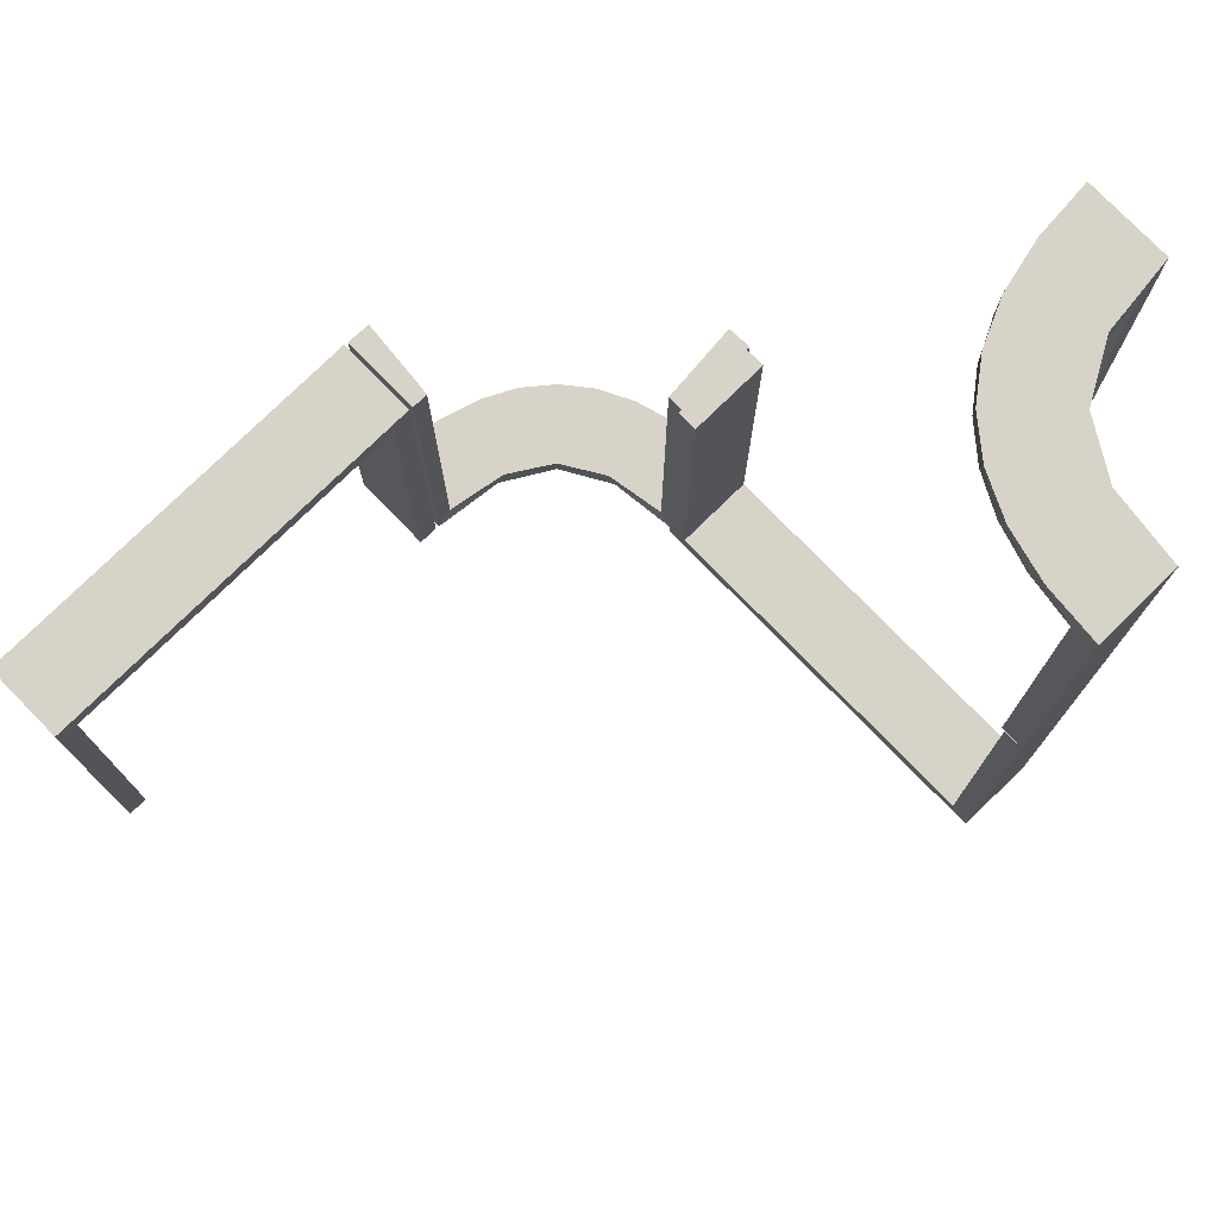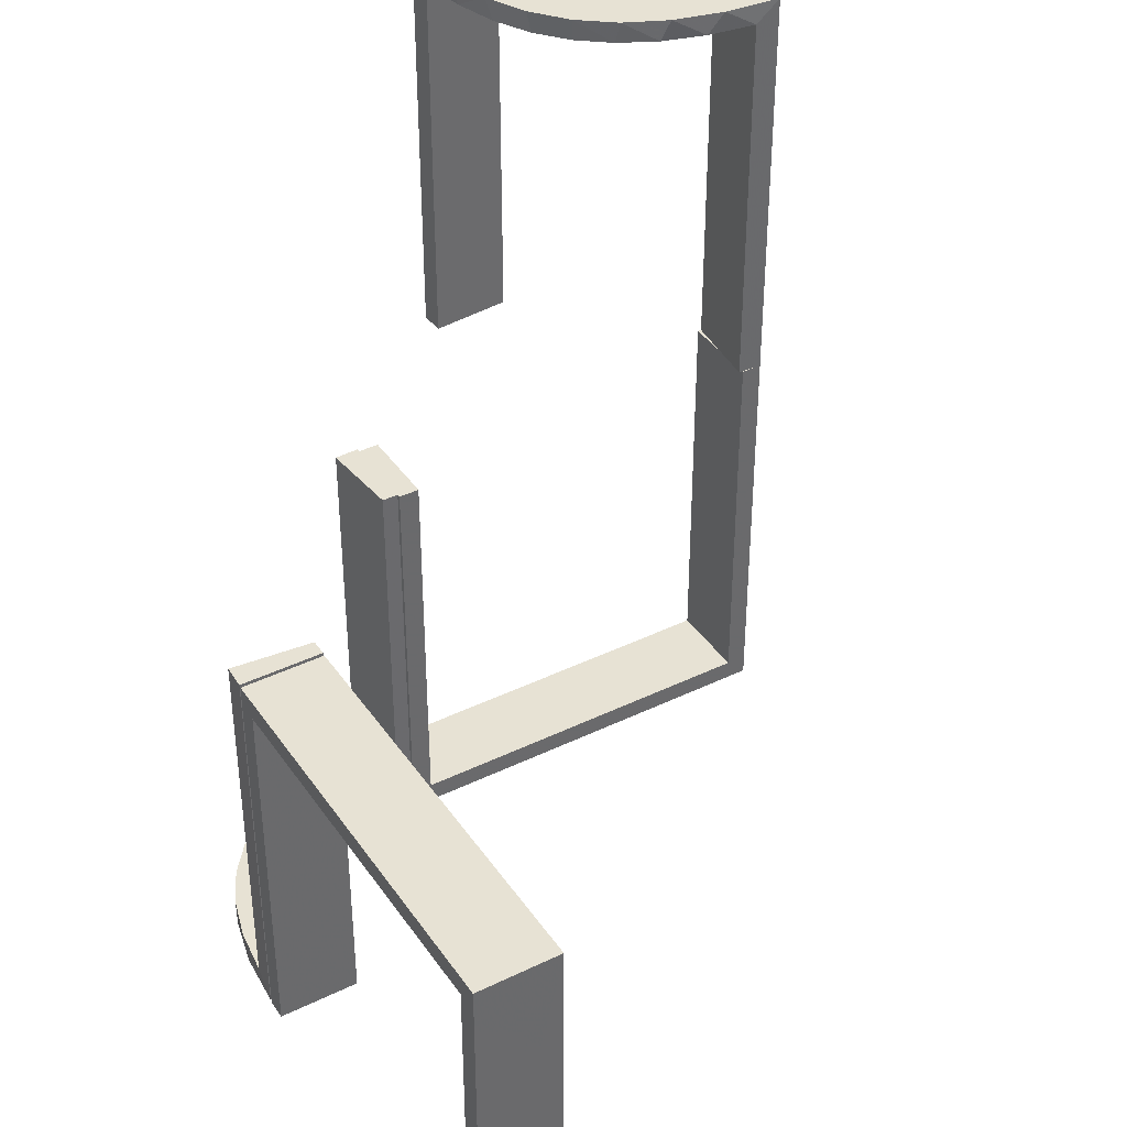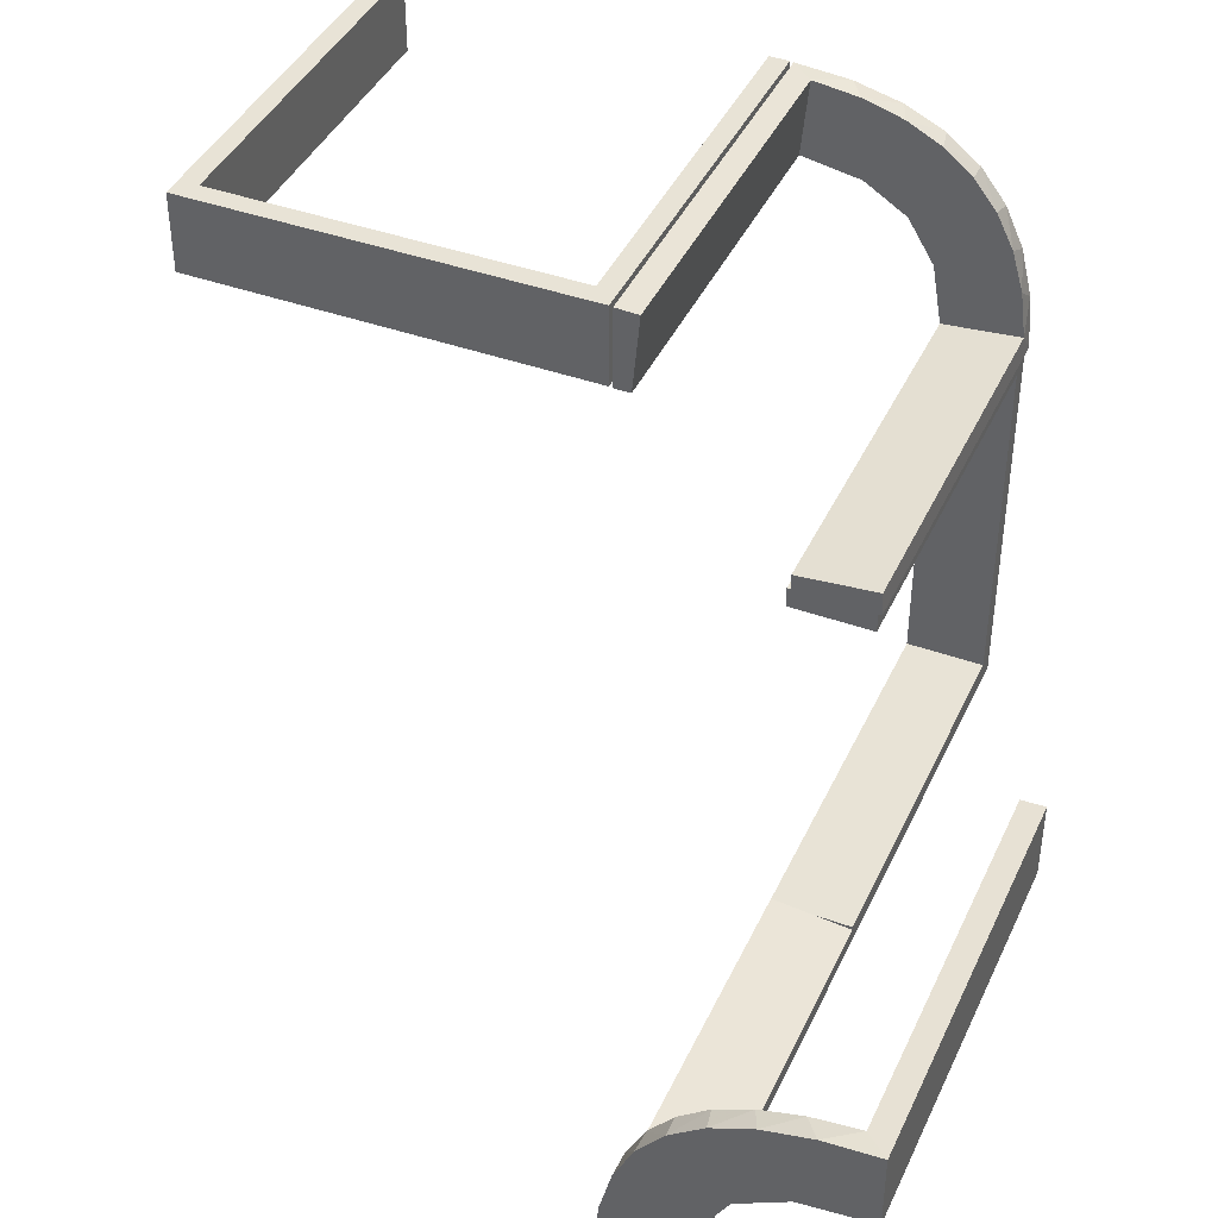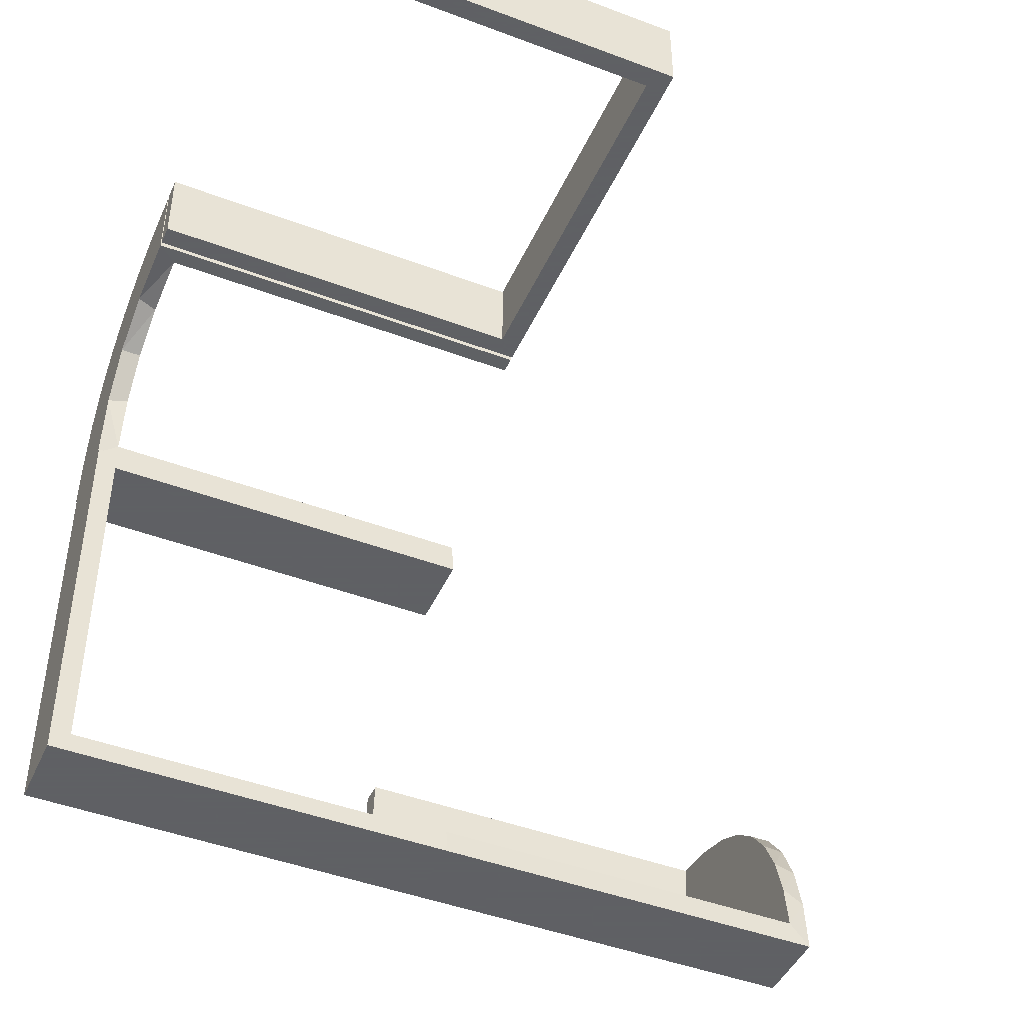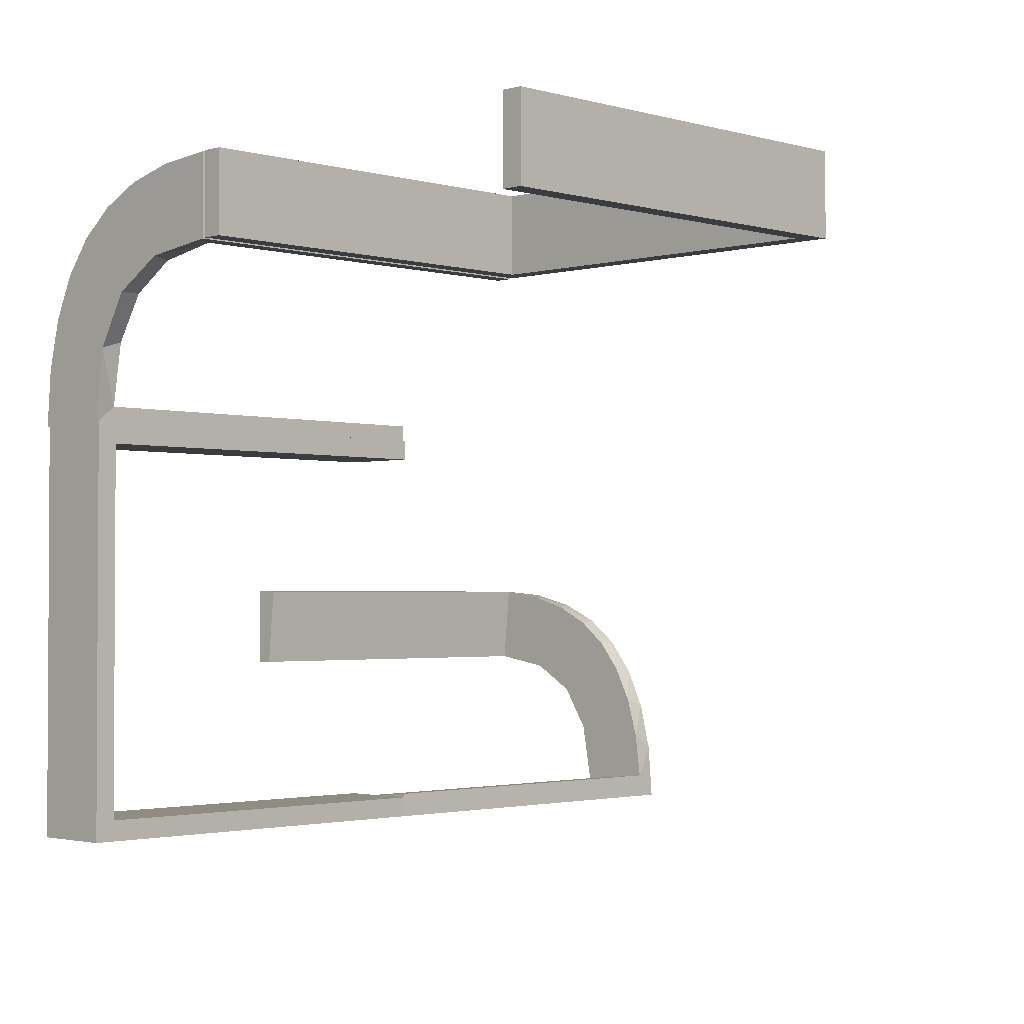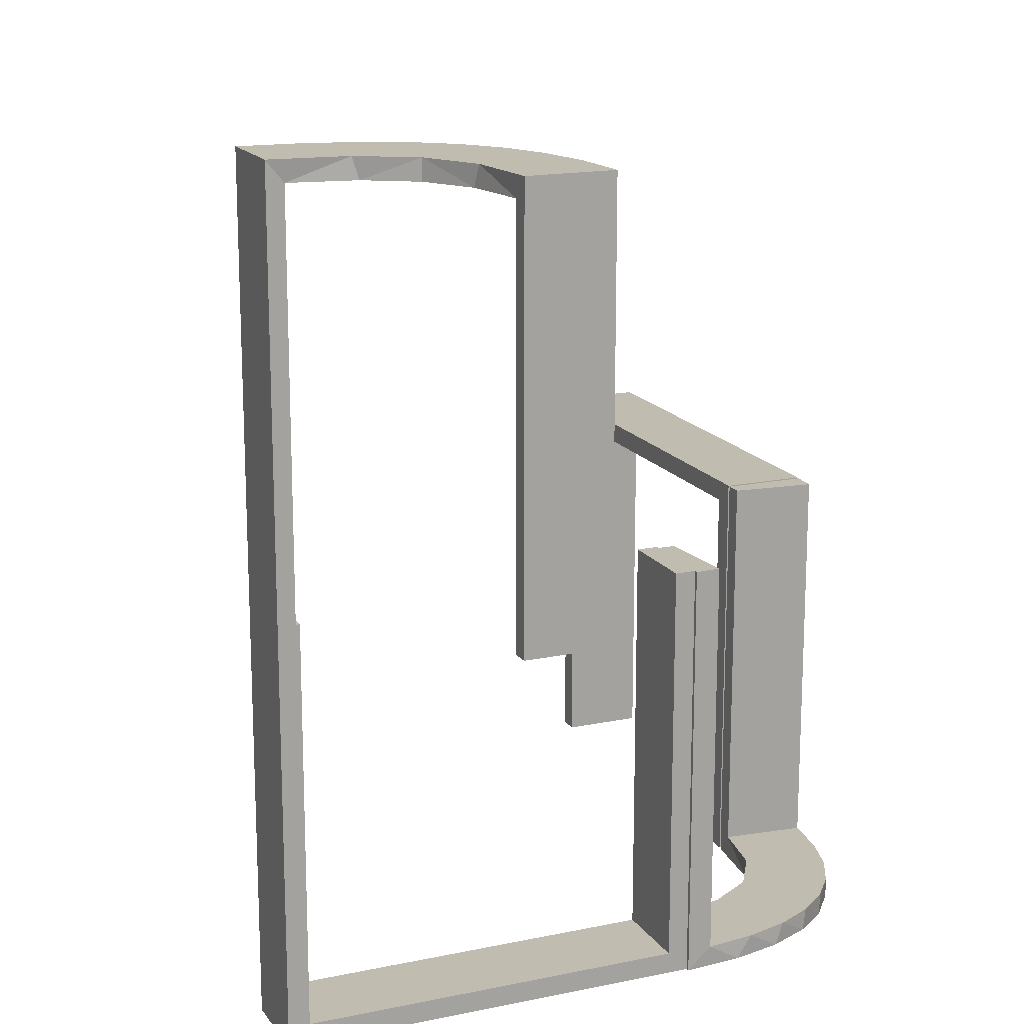
<metadata>
{"format":"obj","ext":"obj","renderer":"f3d","projection":"perspective","resolution":1024,"background":"white","views":[{"elev":77.1,"azim":-44.3,"up":"+Z"},{"elev":39.8,"azim":-121.0,"up":"+Z"},{"elev":41.7,"azim":23.5,"up":"+Y"},{"elev":-45.3,"azim":-113.5,"up":"+Y"},{"elev":-2.0,"azim":-135.7,"up":"+Y"},{"elev":16.5,"azim":66.9,"up":"+Z"}]}
</metadata>
<code>
v 0 0.3 0
v 0 0.3 -0.5
v 0 0.2 0
v 0 0.2 -0.5
v 0.3591 -0.2245 0.475
v 0.4111 -0.2092 0.475
v 0.134 0.2789 -0.5
v 0.2472 -0.3145 0.475
v 0.03392 0.298 0
v 0.03392 0.298 -0.475
v 0.03392 0.298 -0.2375
v 0.4109 -0.3109 0.5
v 0.2798 0.1401 -0.475
v 0.2012 -0.4704 0
v 0.2012 -0.4704 0.2375
v 0.2012 -0.4704 0.475
v 0.2602 0.18 -0.5
v 0.3 -0.5 0
v 0.3 -0.5 0.5
v 0.004353 0.1992 0
v 0.004353 0.1992 -0.5
v 0.004353 0.1992 -0.25
v 0.004353 0.2992 0
v 0.004353 0.2992 -0.5
v 0.3109 -0.4109 0.5
v 0.4306 -0.2056 0.5
v 0.1899 0.2521 -0.475
v 0.1565 0.1514 -0.475
v 0.1565 0.1514 -0.5
v 0.2 -0.5 0
v 0.2 -0.5 0.25
v 0.2 -0.5 0.5
v 0.2204 -0.3704 0.5
v 0.2042 0.01962 0
v 0.2042 0.01962 -0.1583
v 0.2042 0.01962 -0.3167
v 0.2042 0.01962 -0.475
v 0.4796 -0.3001 0
v 0.4796 -0.3001 0.475
v 0.4796 -0.3001 0.3167
v 0.4796 -0.3001 0.1583
v 0.3044 -0.0007887 0
v 0.3044 -0.0007887 -0.5
v 0.3044 -0.0007887 -0.25
v 0.07373 0.2936 -0.5
v 0.2056 -0.4306 0.5
v 0.1935 0.08832 -0.5
v -0.5 0.3 0
v -0.5 0.3 -0.5
v -0.5 0.2 0
v -0.5 0.2 -0.5
v 0.5 -0.2 0
v 0.5 -0.2 0.5
v 0.5 -0.3 0
v 0.5 -0.3 0.25
v 0.5 -0.3 0.5
v 0.2987 0.06859 -0.5
v -0.025 0.3 -0.025
v -0.025 0.3 -0.5
v -0.025 0.2 -0.025
v -0.025 0.2 -0.5
v 0.3 0 0
v 0.3 0 -0.5
v 0.3 -0.475 0
v 0.3 -0.475 -0.475
v 0.3 -0.5 0
v 0.3 -0.5 -0.5
v 0.3 -0.025 0
v 0.3 -0.025 -0.475
v 0.02476 0.1991 0
v 0.02476 0.1991 -0.1583
v 0.02476 0.1991 -0.3167
v 0.02476 0.1991 -0.475
v 0.4704 -0.2012 0
v 0.4704 -0.2012 0.2375
v 0.4704 -0.2012 0.475
v 0.3704 -0.2204 0.5
v 0.3001 -0.4796 0
v 0.3001 -0.4796 0.475
v 0.3001 -0.4796 0.3167
v 0.3001 -0.4796 0.1583
v 0.284 0.1289 -0.5
v 0.1452 0.2747 -0.475
v 0.3479 -0.3479 0.5
v 0.3479 -0.3479 0.475
v 0.3145 -0.2472 0.475
v 0.2952 0.0881 -0.475
v 0.4032 -0.3135 0.475
v 0.3135 -0.4032 0.475
v 0.1852 0.255 -0.5
v 0.2044 -0.0007887 0
v 0.2044 -0.0007887 -0.5
v 0.2442 -0.3192 0.5
v 0.3031 0.02878 0
v 0.3031 0.02878 -0.475
v 0.3031 0.02878 -0.2375
v 0.2245 -0.3591 0.475
v 0.2272 0.2221 -0.475
v 0.2272 0.2221 -0.5
v 0.09346 0.1883 -0.5
v 0.2572 0.1847 -0.475
v 0.09324 0.29 -0.475
v 0.2771 -0.2771 0.5
v 0.2771 -0.2771 0.475
v 0.2 0 0
v 0.2 0 -0.5
v 0.2 -0.475 0
v 0.2 -0.475 -0.475
v 0.2 -0.5 0
v 0.2 -0.5 -0.5
v 0.2 -0.025 0
v 0.2 -0.025 -0.475
v 0.3192 -0.2442 0.5
v 0.1909 0.09599 -0.475
v -0.475 0.3 -0.025
v -0.475 0.3 -0.5
v -0.475 0.2 -0.025
v -0.475 0.2 -0.5
v 0.1011 0.1857 -0.475
v 0.2092 -0.4111 0.475
f 36 37 92
f 92 37 47
f 28 29 114
f 35 36 91
f 92 91 36
f 91 34 35
f 29 28 119
f 100 119 73
f 72 22 21
f 20 71 70
f 71 20 22
f 72 71 22
f 43 57 95
f 44 43 95
f 13 87 82
f 82 17 13
f 42 44 96
f 17 99 101
f 27 98 99
f 90 7 83
f 7 45 102
f 45 24 10
f 11 10 24
f 11 23 9
f 11 24 23
f 92 47 57
f 47 29 17
f 92 57 43
f 17 29 99
f 90 99 29
f 100 90 29
f 100 21 45
f 100 7 90
f 21 24 45
f 22 24 21
f 23 22 20
f 24 22 23
f 44 42 91
f 43 44 92
f 91 92 44
f 9 70 71
f 11 9 71
f 72 73 10
f 71 72 11
f 73 119 102
f 119 28 27
f 119 27 83
f 83 102 119
f 101 98 28
f 114 101 28
f 37 87 114
f 114 13 101
f 37 95 87
f 87 13 114
f 37 36 95
f 94 35 34
f 35 94 96
f 36 35 96
f 34 91 42
f 42 94 34
f 23 20 70
f 70 9 23
f 37 114 47
f 29 47 114
f 29 119 100
f 100 73 21
f 72 21 73
f 57 87 95
f 44 95 96
f 87 57 82
f 17 101 13
f 42 96 94
f 99 98 101
f 27 99 90
f 90 83 27
f 7 102 83
f 45 10 102
f 47 82 57
f 47 17 82
f 100 45 7
f 72 10 11
f 73 102 10
f 28 98 27
f 36 96 95
f 51 50 117
f 60 117 50
f 3 4 60
f 50 3 60
f 49 116 115
f 58 48 115
f 1 58 2
f 48 58 1
f 48 1 3
f 1 2 4
f 49 48 50
f 115 116 118
f 59 58 60
f 58 115 117
f 49 51 118
f 59 61 4
f 51 117 118
f 4 61 60
f 49 115 48
f 58 59 2
f 48 3 50
f 1 4 3
f 49 50 51
f 115 118 117
f 59 60 61
f 58 117 60
f 49 118 116
f 59 4 2
f 62 63 69
f 65 69 63
f 67 66 65
f 63 67 65
f 105 111 112
f 108 106 112
f 110 108 109
f 106 108 110
f 106 110 67
f 110 109 66
f 105 106 63
f 112 111 68
f 107 108 65
f 108 112 69
f 105 62 68
f 107 64 66
f 62 69 68
f 66 64 65
f 105 112 106
f 108 107 109
f 106 67 63
f 110 66 67
f 105 63 62
f 112 68 69
f 107 65 64
f 108 69 65
f 105 68 111
f 107 66 109
f 19 25 46
f 25 84 93
f 19 46 32
f 25 93 33
f 113 103 84
f 12 113 84
f 56 26 12
f 12 77 113
f 56 53 26
f 26 77 12
f 39 88 6
f 88 85 86
f 39 6 76
f 88 86 5
f 8 104 85
f 85 89 8
f 89 79 120
f 79 16 120
f 55 41 54
f 40 41 55
f 40 55 56
f 39 56 12
f 84 85 88
f 18 78 81
f 80 18 81
f 19 18 80
f 25 89 84
f 19 79 25
f 80 79 19
f 75 52 74
f 53 52 75
f 76 6 26
f 6 5 77
f 103 113 86
f 113 77 5
f 104 8 103
f 8 97 93
f 30 31 15
f 31 16 15
f 120 16 46
f 32 16 31
f 46 33 120
f 31 30 18
f 32 31 19
f 18 19 31
f 55 53 56
f 52 55 54
f 53 55 52
f 79 80 16
f 81 78 14
f 80 81 15
f 38 41 74
f 76 40 39
f 40 76 75
f 41 40 75
f 30 78 18
f 78 30 14
f 38 52 54
f 52 38 74
f 25 33 46
f 84 103 93
f 88 5 6
f 85 104 86
f 89 97 8
f 89 120 97
f 41 38 54
f 40 56 39
f 39 12 88
f 84 88 12
f 89 85 84
f 79 89 25
f 53 75 76
f 76 26 53
f 6 77 26
f 103 86 104
f 113 5 86
f 8 93 103
f 97 33 93
f 30 15 14
f 16 32 46
f 33 97 120
f 80 15 16
f 81 14 15
f 41 75 74

</code>
